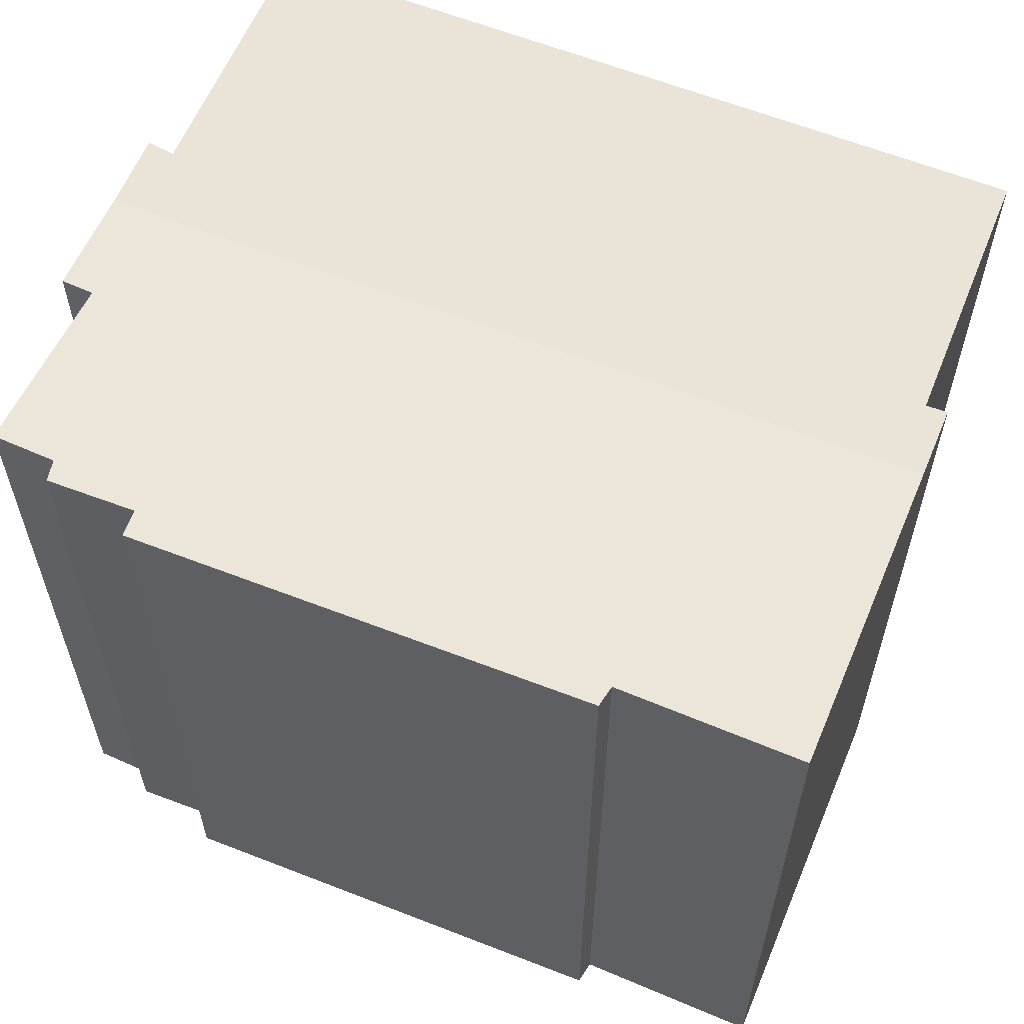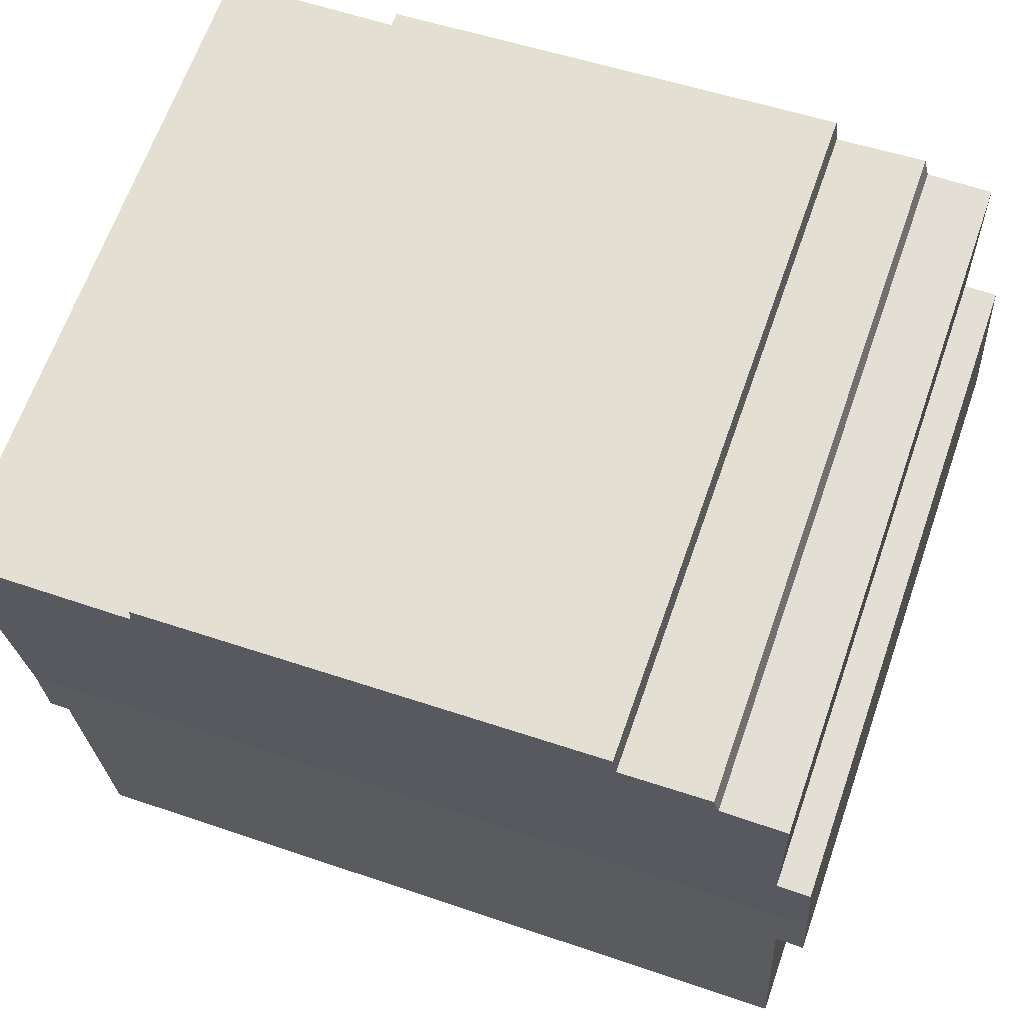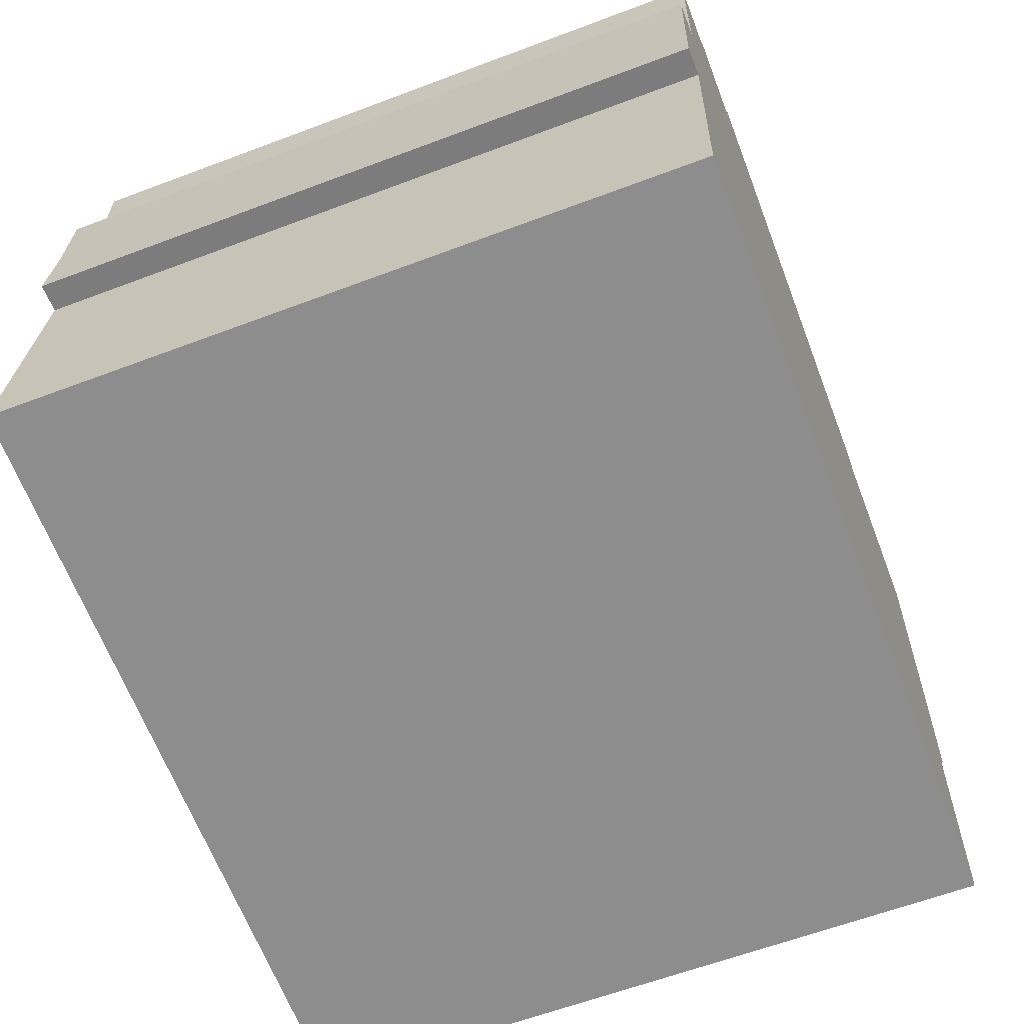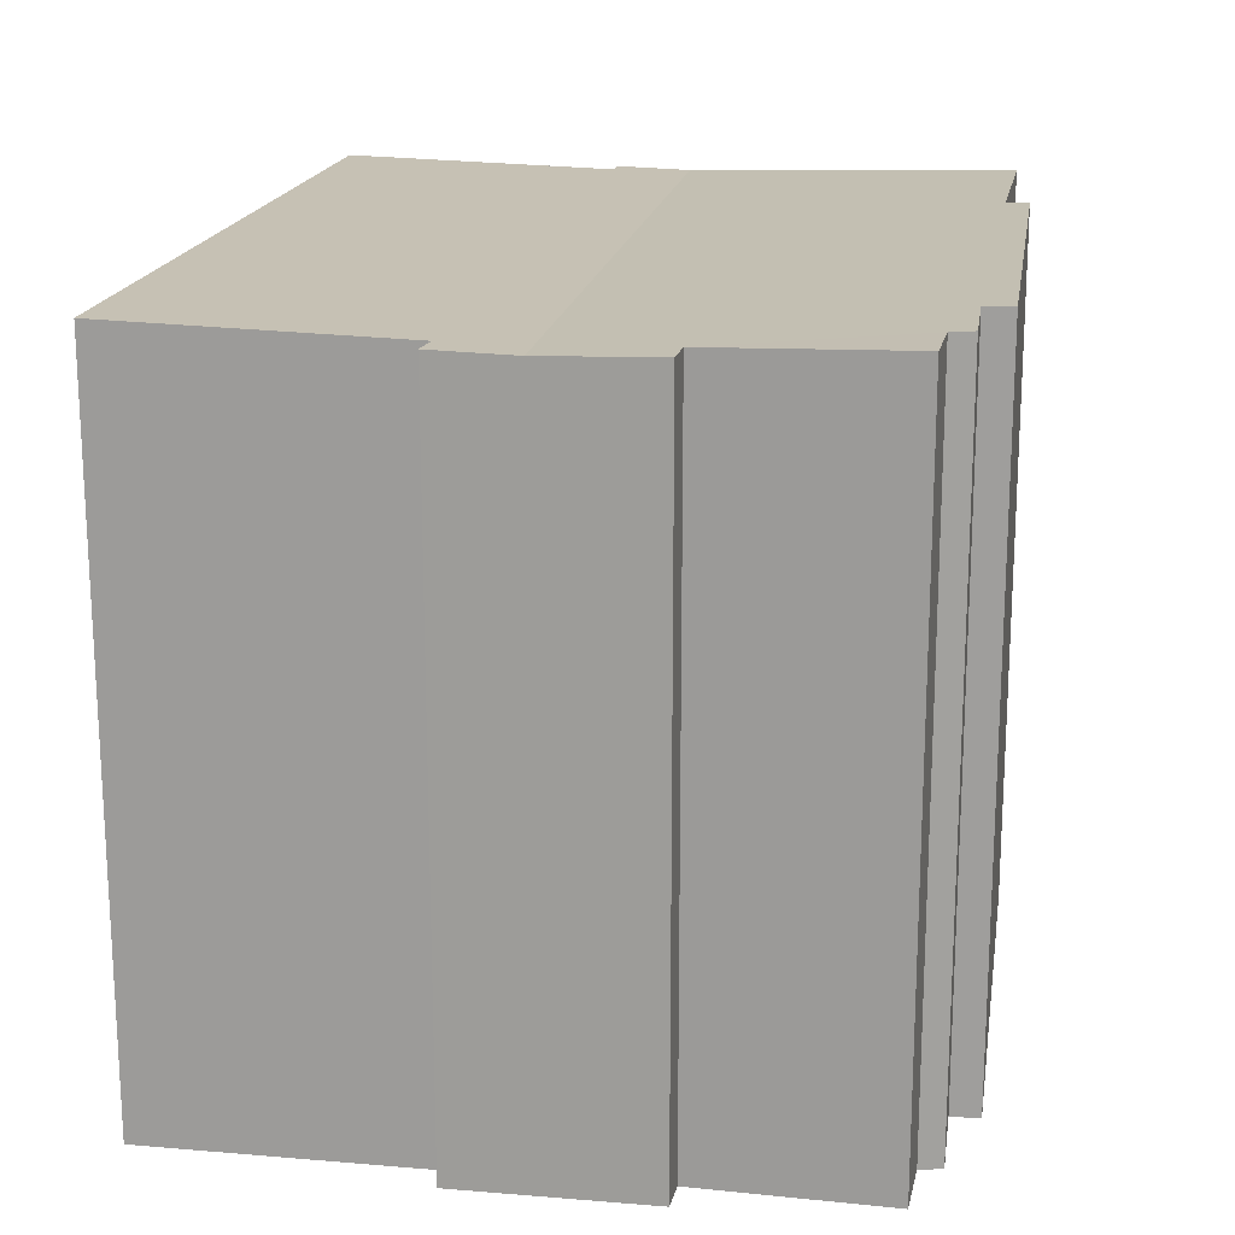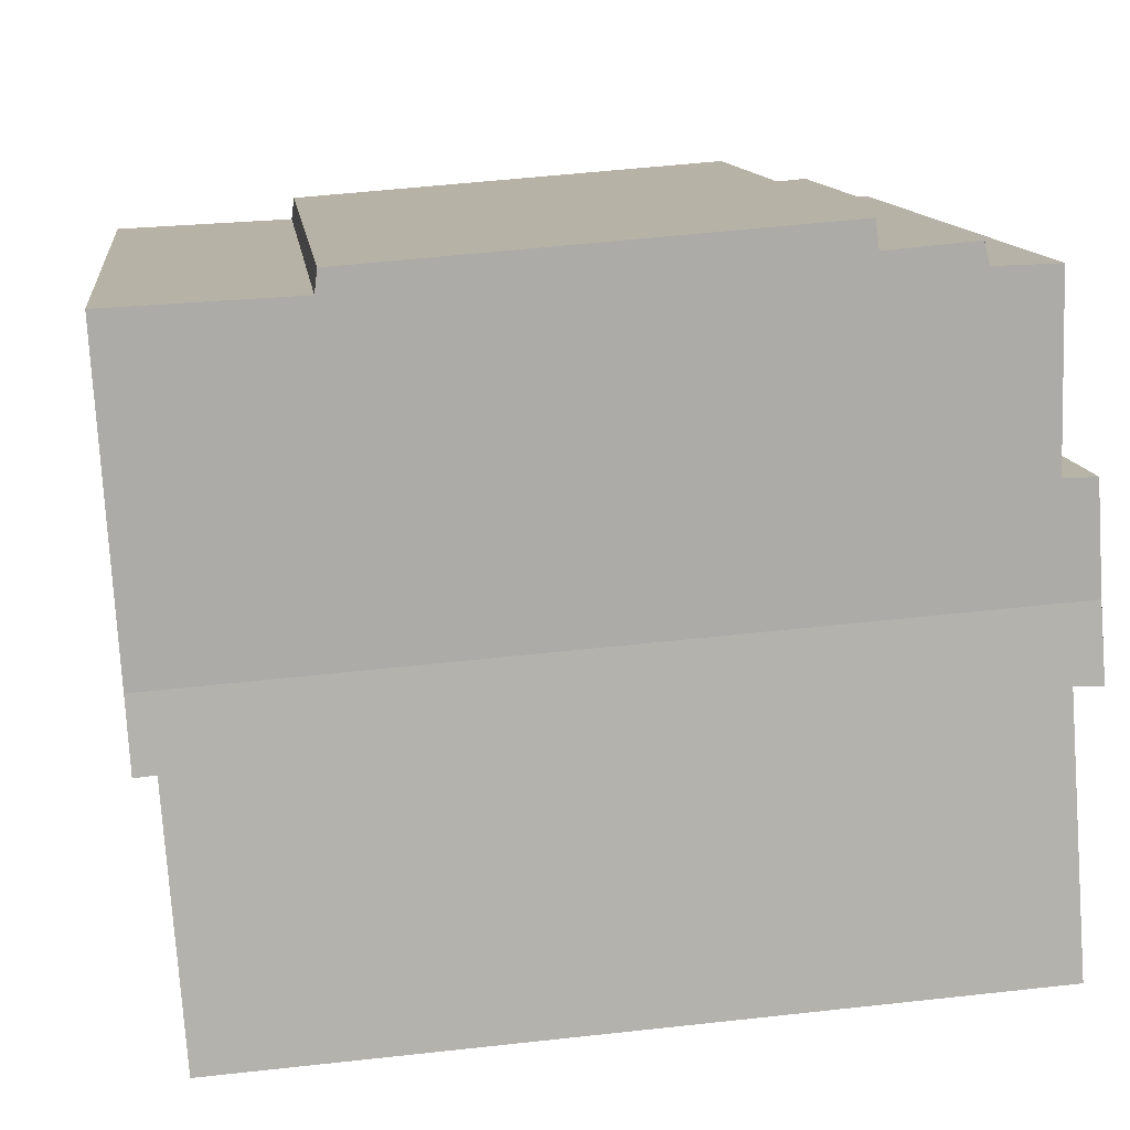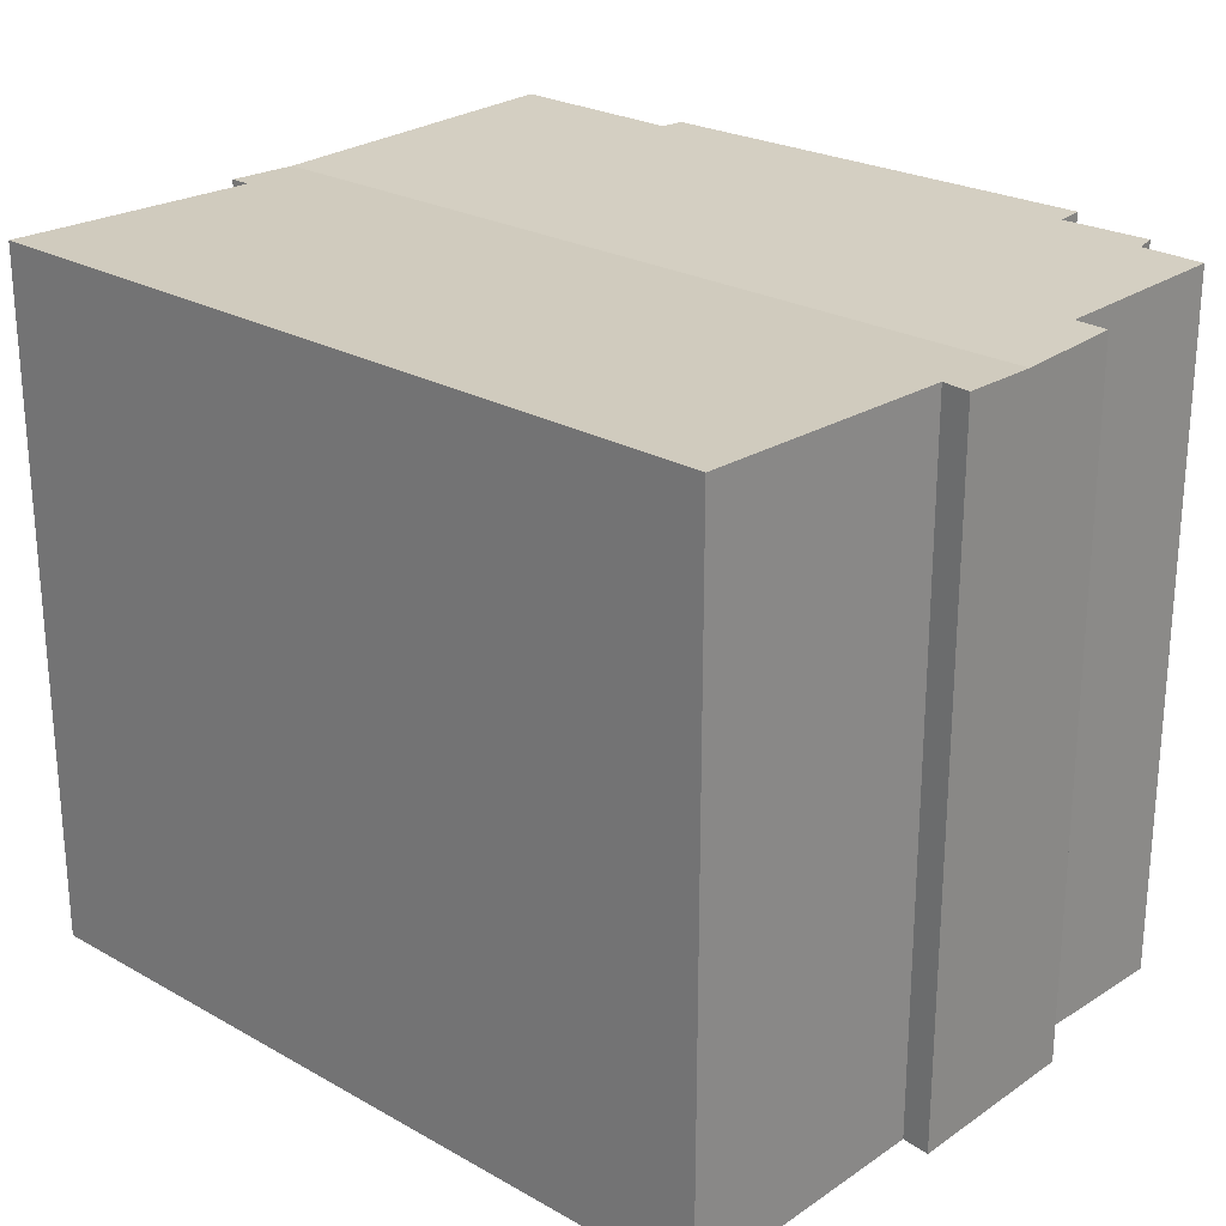
<metadata>
{"format":"obj","ext":"obj","renderer":"f3d","projection":"perspective","resolution":1024,"background":"white","views":[{"elev":59.0,"azim":26.2,"up":"+Y"},{"elev":66.2,"azim":-160.6,"up":"+Z"},{"elev":-61.6,"azim":-69.0,"up":"+Z"},{"elev":18.1,"azim":-76.7,"up":"+Y"},{"elev":12.6,"azim":172.7,"up":"+Z"},{"elev":24.6,"azim":-133.9,"up":"+Y"}]}
</metadata>
<code>
v  10.14 14.23 -6.173
v  16.5 14.21 -6.02
v  16.47 14.23 -6.546
v  0.203 14.23 -5.586
v  16.86 14.07 -0.998
v  0.591 14.07 0.032
v  0.119 14.03 1.606
v  0 14.07 8.618e-16
v  17.38 14.03 0.47
v  17.29 14.07 -1.033
v  13.94 14.22 7.731
v  4.389 14.21 7.882
v  4.469 14.23 8.448
v  2.432 14.2 7.597
v  2.55 14.21 8.04
v  0.97 14.09 3.835
v  13.99 14.21 7.273
v  17.76 14.21 7.101
v  0.285 14.09 3.846
v  1.103 14.2 7.63
v  16.47 4.008e-16 -6.546
v  0.203 3.42e-16 -5.586
v  10.14 3.78e-16 -6.173
v  0 0 0
v  0.591 -1.959e-18 0.032
v  17.29 6.325e-17 -1.033
v  16.86 6.111e-17 -0.998
v  0.285 -2.355e-16 3.846
v  0.119 -9.834e-17 1.606
v  1.103 -4.672e-16 7.63
v  0.97 -2.348e-16 3.835
v  2.55 -4.923e-16 8.04
v  2.432 -4.652e-16 7.597
v  4.469 -5.173e-16 8.448
v  4.389 -4.826e-16 7.882
v  13.94 -4.734e-16 7.731
v  17.76 -4.348e-16 7.101
v  13.99 -4.453e-16 7.273
v  17.38 -2.878e-17 0.47
v  16.5 3.686e-16 -6.02
g defaultobject
f 1 2 3
f 2 1 4
f 2 4 5
f 5 4 6
f 7 6 8
f 6 7 9
f 5 9 10
f 9 5 6
f 11 12 13
f 12 14 15
f 14 12 16
f 16 12 7
f 7 12 9
f 9 12 17
f 17 12 11
f 9 17 18
f 7 19 16
f 16 20 14
f 21 1 3
f 1 21 4
f 4 21 22
f 22 21 23
f 6 24 8
f 24 6 25
f 26 5 10
f 5 26 27
f 22 6 4
f 6 22 25
f 24 7 8
f 7 24 19
f 19 24 28
f 28 24 29
f 16 30 20
f 30 16 31
f 14 32 15
f 32 14 33
f 12 34 13
f 34 12 35
f 19 31 16
f 31 19 28
f 20 33 14
f 33 20 30
f 32 12 15
f 12 32 35
f 34 11 13
f 11 34 36
f 17 37 18
f 37 17 38
f 36 17 11
f 17 36 38
f 37 9 18
f 9 37 10
f 10 37 26
f 26 37 39
f 2 21 3
f 21 2 5
f 21 5 40
f 40 5 27
f 29 25 28
f 25 29 24
f 34 38 36
f 38 34 40
f 40 34 21
f 21 34 23
f 23 34 35
f 23 35 22
f 22 35 32
f 22 32 33
f 22 33 31
f 31 33 30
f 22 31 25
f 25 31 28
f 38 39 37
f 39 38 26
f 26 38 27
f 27 38 40

</code>
